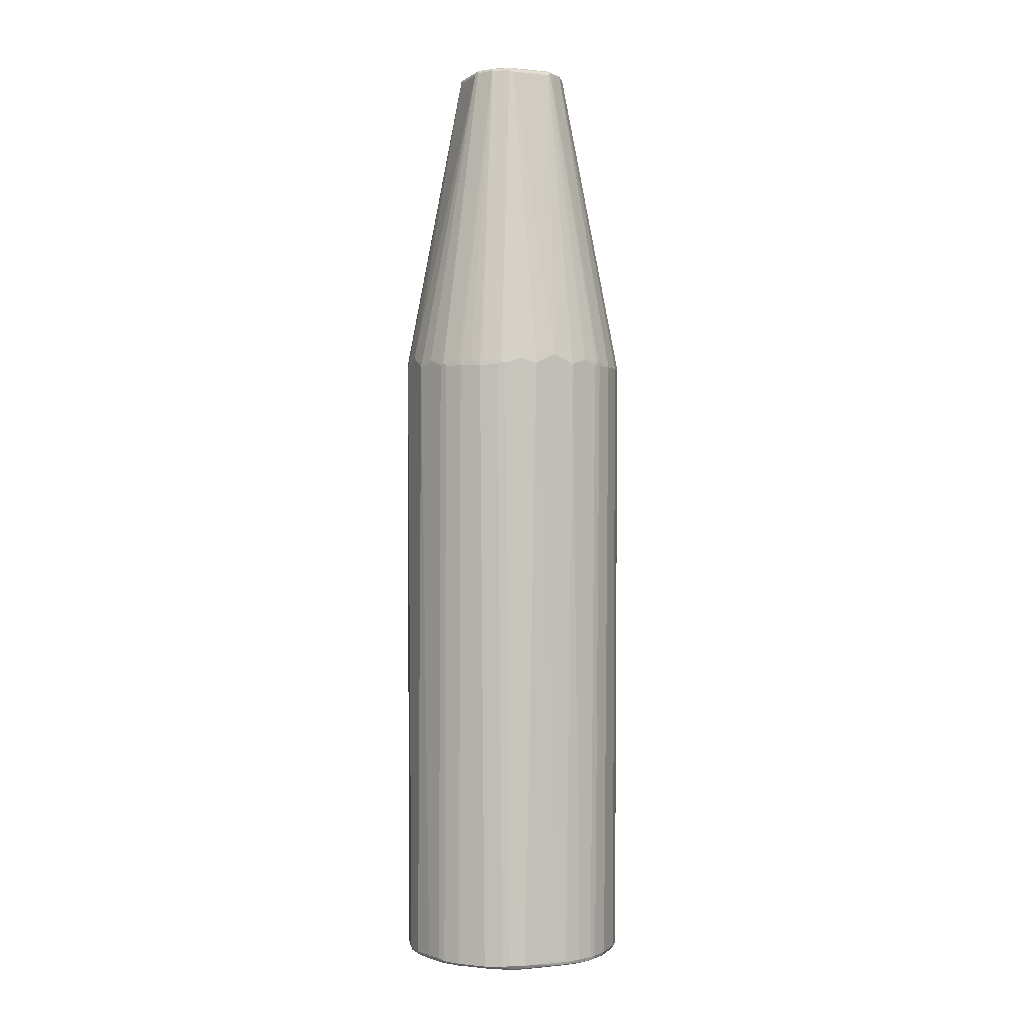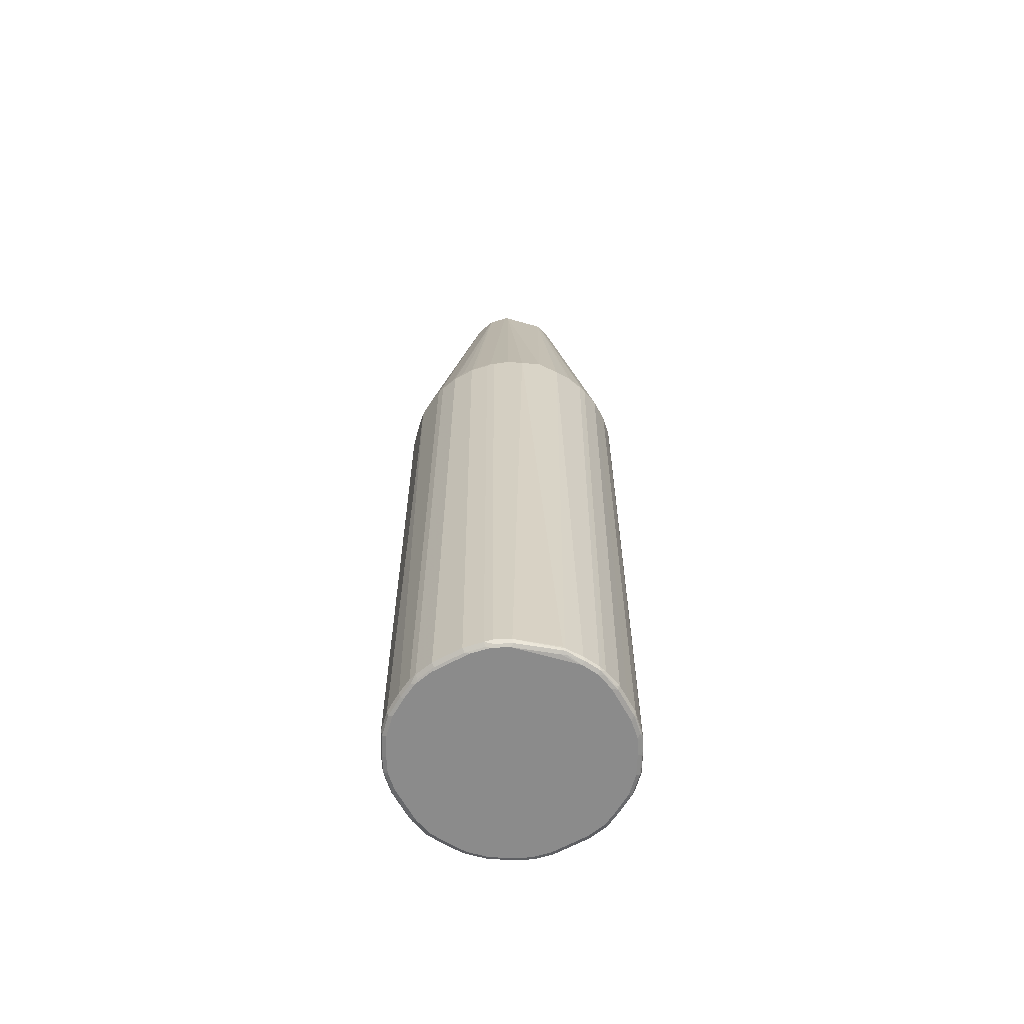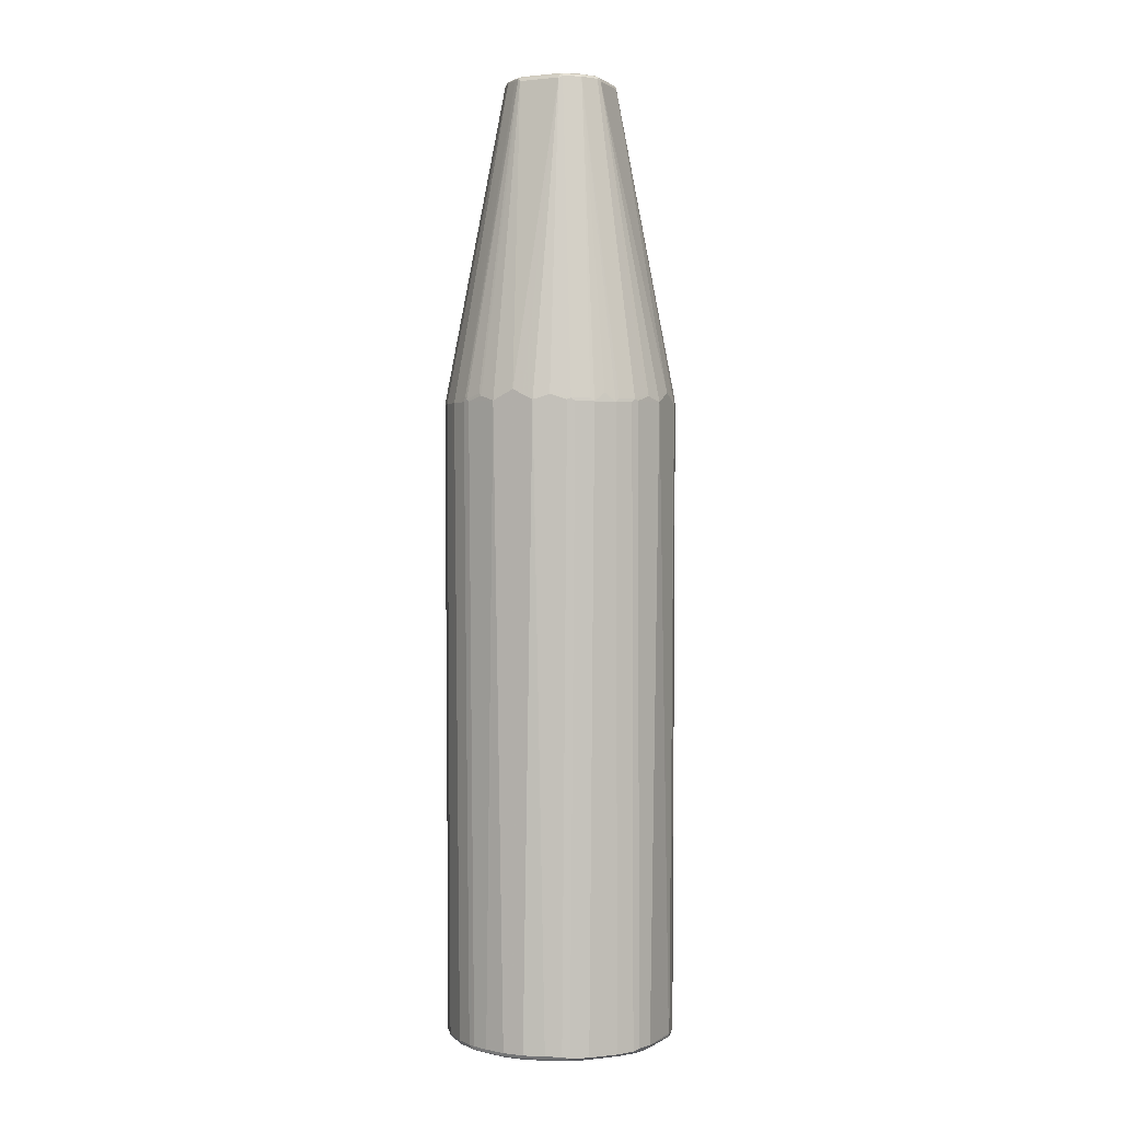
<metadata>
{"format":"obj","ext":"obj","renderer":"f3d","projection":"perspective","resolution":1024,"background":"white","views":[{"elev":0.3,"azim":-113.0,"up":"+Y"},{"elev":-63.9,"azim":-106.1,"up":"+Y"},{"elev":1.4,"azim":-156.5,"up":"+Y"}]}
</metadata>
<code>
v -0.2284 0.3113 -0.04149
v -0.2284 0.3113 0.04149
v -0.2284 0.3218 -0.02075
v -0.1038 0.9446 -0.04149
v -0.218 0.3218 -0.07265
v -0.2076 0.3113 -0.1038
v -0.2076 -0.9446 -0.0934
v -0.218 -0.9446 -0.06228
v -0.2249 -0.941 0.02419
v -0.2249 -0.9446 0.02768
v -0.2076 0.3113 0.1038
v -0.218 0.3218 0.07265
v -0.1038 0.9446 0.04149
v -0.2284 0.3218 0.02075
v -0.218 -0.9446 0.06228
v -0.2076 -0.9446 0.0934
v -0.2284 0.3321 0
v -0.1012 0.9498 0.04668
v -0.1003 0.9515 -0.04149
v -0.09859 0.9524 -0.04668
v -0.1003 0.9479 -0.04842
v -0.2145 0.3251 -0.07958
v -0.2041 0.3149 -0.1107
v -0.2041 -0.941 -0.1003
v -0.2007 -0.9479 -0.1073
v -0.2024 -0.9498 -0.09859
v -0.2128 -0.9498 -0.06747
v -0.2145 -0.9515 -0.05879
v -0.2231 -0.9498 0.02593
v -0.2231 -0.9498 0.02852
v -0.2041 0.3113 0.1107
v -0.205 0.3165 0.109
v -0.2154 0.3268 0.07784
v -0.2145 -0.9515 0.06572
v -0.2041 -0.9515 0.09689
v -0.2041 -0.9446 0.1003
v -0.09689 0.9446 0.05535
v -0.08043 0.9498 0.07784
v -0.0947 0.9524 0.05186
v -0.1003 0.9515 0.04149
v -0.2011 0.3218 0.1142
v -0.0934 0.955 0.04149
v -0.0934 0.955 -0.04149
v -0.07784 0.9524 -0.07784
v -0.07958 0.9479 -0.07958
v -0.1834 0.3149 -0.1419
v -0.1799 0.3079 -0.1487
v -0.2007 0.3079 -0.1176
v -0.1799 -0.9479 -0.1384
v -0.1955 -0.9532 -0.1021
v -0.2041 -0.9515 -0.08996
v -0.1972 -0.955 -0.0934
v -0.2076 -0.955 -0.06228
v -0.2163 -0.9532 0.02249
v -0.218 -0.9524 0.03241
v -0.2007 0.3113 0.1176
v -0.2076 -0.955 0.06228
v -0.1972 -0.9524 0.1051
v -0.1765 -0.9524 0.1362
v -0.1834 -0.9515 0.128
v -0.1817 -0.9498 0.1323
v -0.2024 -0.9498 0.1012
v -0.2007 -0.9446 0.1073
v -0.1972 -0.955 0.0934
v -0.05535 0.9446 0.09689
v -0.04927 0.9498 0.09859
v -0.04498 0.9515 0.1003
v -0.0761 0.9515 0.07958
v -0.1799 0.3113 0.1487
v -0.1695 0.3113 0.1592
v -0.1592 0.3113 0.1695
v -0.1487 0.3113 0.1799
v -0.07265 0.955 0.07265
v -0.07265 0.955 -0.07265
v -0.04668 0.9524 -0.09859
v -0.04842 0.9479 -0.1003
v -0.1107 0.3149 -0.2041
v -0.1419 0.3149 -0.1834
v -0.1487 0.3079 -0.1799
v -0.1626 0.3251 -0.1626
v -0.1695 0.3079 -0.1592
v -0.1592 -0.9479 -0.1592
v -0.1747 -0.9532 -0.1332
v -0.1765 -0.955 -0.1246
v -0.1349 -0.9524 0.1778
v -0.1592 -0.9446 0.1592
v -0.1799 -0.9446 0.1384
v -0.1765 -0.955 0.1246
v -0.04149 0.9446 0.1038
v -0.1176 0.3113 0.2007
v -0.1051 0.3218 0.205
v -0.05316 0.9524 0.0934
v 0.03805 0.9515 0.1003
v -0.04149 0.955 0.0934
v -0.1384 -0.9446 0.1799
v -0.04149 0.955 -0.0934
v 0.04149 0.9515 -0.1003
v -0.04149 0.9515 -0.1003
v -0.04149 0.9446 -0.1038
v 0.04149 0.955 -0.0934
v -0.07958 0.3251 -0.2145
v -0.07265 0.3218 -0.218
v -0.1038 0.3113 -0.2076
v -0.1003 -0.941 -0.2041
v -0.1176 0.3079 -0.2007
v -0.1592 0.3079 -0.1695
v -0.1384 -0.9479 -0.1799
v -0.154 -0.9532 -0.154
v -0.1246 -0.955 -0.1765
v -0.1038 -0.9524 0.1985
v -0.1297 -0.9498 0.1842
v -0.1246 -0.955 0.1765
v 0.04149 0.9446 0.1038
v -0.07395 0.3321 0.2154
v -0.07265 0.3218 0.218
v -0.04149 0.3113 0.2284
v -0.02075 0.3218 0.2284
v 0 0.3321 0.2284
v -0.1107 0.3113 0.2041
v -0.1073 -0.9446 0.2007
v -0.1038 0.3113 0.2076
v 0.04668 0.9498 0.09859
v 0.04149 0.955 0.0934
v 0.05186 0.9524 -0.0947
v 0.04668 0.9498 -0.1012
v 0.04149 0.9446 -0.1038
v 0 0.3321 -0.2284
v -0.02075 0.3218 -0.2284
v -0.04149 0.3113 -0.2284
v 0.07265 0.955 -0.07265
v -0.0934 -0.9446 -0.2076
v -0.1073 -0.9479 -0.2007
v -0.1332 -0.9532 -0.1747
v -0.1021 -0.9532 -0.1955
v -0.0934 -0.955 -0.1972
v -0.0934 -0.9515 0.2041
v -0.09859 -0.9498 0.205
v -0.0934 -0.955 0.1972
v 0.05535 0.9479 0.09689
v 0.02075 0.3218 0.2284
v 0.04149 0.3113 0.2284
v 0.07265 0.3218 0.218
v 0.07784 0.3373 0.2128
v 0.109 0.3268 0.2024
v -0.0934 -0.9446 0.2076
v -0.06228 -0.9446 0.218
v -0.02075 -0.9446 0.2284
v -0.1003 -0.9446 0.2041
v -0.109 0.3061 0.205
v 0.07265 0.955 0.07265
v 0.05016 0.9532 0.09166
v 0.07958 0.9515 -0.0761
v 0.07784 0.9498 -0.08043
v 0.05535 0.9446 -0.09689
v 0.1142 0.3218 -0.2011
v 0.109 0.3165 -0.205
v 0.07784 0.3268 -0.2154
v 0.07265 0.3218 -0.218
v 0.04149 0.3113 -0.2284
v 0.02075 0.3218 -0.2284
v -0.02075 -0.9446 -0.2284
v -0.06228 -0.9446 -0.218
v 0.0934 0.955 -0.04149
v 0.0934 0.9524 -0.05316
v -0.09859 -0.9498 -0.2024
v -0.08996 -0.9515 -0.2041
v -0.06228 -0.955 -0.2076
v -0.06228 -0.9515 0.2145
v -0.06747 -0.9498 0.2154
v -0.06228 -0.955 0.2076
v 0.07958 0.941 0.07958
v 0.07784 0.9498 0.07784
v 0.1176 0.3149 0.2007
v 0.1487 0.3149 0.1799
v 0.1038 0.3113 0.2076
v 0.02075 -0.9446 0.2284
v 0.06228 -0.9446 0.218
v 0.0934 -0.9446 0.2076
v -0.02593 -0.9498 0.2257
v 0.0934 0.955 0.04149
v 0.09689 0.9479 0.05535
v 0.09166 0.9532 0.05016
v 0.1003 0.9515 -0.04498
v 0.09859 0.9498 -0.04927
v 0.09689 0.9446 -0.05535
v 0.1799 0.3113 -0.1487
v 0.1695 0.3113 -0.1592
v 0.1592 0.3113 -0.1695
v 0.1487 0.3113 -0.1799
v 0.1176 0.3113 -0.2007
v 0.1107 0.3113 -0.2041
v 0.1038 0.3113 -0.2076
v 0.0934 -0.9446 -0.2076
v 0.06228 -0.9446 -0.218
v 0.02075 -0.9446 -0.2284
v -0.01726 -0.9515 -0.2249
v -0.05879 -0.9515 -0.2145
v -0.06747 -0.9498 -0.2128
v -0.02075 -0.955 -0.218
v -0.02075 -0.9515 0.2249
v -0.02075 -0.955 0.218
v 0.1592 0.3149 0.1695
v 0.1695 0.3149 0.1592
v 0.1799 0.3149 0.1487
v 0.1107 0.3079 0.2041
v 0.1073 -0.941 0.2007
v 0.1384 -0.941 0.1799
v 0.02075 -0.9515 0.2249
v 0.02593 -0.9524 0.2231
v 0.06747 -0.9524 0.2128
v 0.06917 -0.9479 0.2145
v 0.1003 -0.9479 0.2041
v 0.09859 0.9498 0.04668
v 0.1003 0.9515 0.03805
v 0.1038 0.9446 0.04149
v 0.2007 0.3149 0.1176
v 0.2024 0.3268 0.109
v 0.1038 0.9446 -0.04149
v 0.205 0.3218 -0.1051
v 0.2007 0.3113 -0.1176
v 0.1799 -0.9446 -0.1384
v 0.1592 -0.9446 -0.1592
v 0.1384 -0.9446 -0.1799
v 0.1073 -0.9446 -0.2007
v 0.1003 -0.9446 -0.2041
v 0.09689 -0.9515 -0.2041
v 0.06572 -0.9515 -0.2145
v 0.02419 -0.9515 -0.2249
v 0.02075 -0.955 -0.218
v 0.02075 -0.955 0.218
v 0.1592 -0.941 0.1592
v 0.1799 -0.941 0.1384
v 0.1314 -0.9479 0.1834
v 0.1419 -0.9479 0.173
v 0.09859 -0.9524 0.2024
v 0.06228 -0.955 0.2076
v 0.1297 -0.9524 0.1817
v 0.2128 0.3373 0.07784
v 0.218 0.3218 0.07265
v 0.2284 0.3113 0.04149
v 0.2284 0.3218 0.02075
v 0.2284 0.3321 0
v 0.2041 0.3079 0.1107
v 0.2076 0.3113 0.1038
v 0.2007 -0.941 0.1073
v 0.2284 0.3218 -0.02075
v 0.2284 0.3113 -0.04149
v 0.218 0.3218 -0.07265
v 0.2154 0.3321 -0.07395
v 0.2076 0.3113 -0.1038
v 0.2041 0.3113 -0.1107
v 0.2007 -0.9446 -0.1073
v 0.1842 -0.9498 -0.1297
v 0.1778 -0.9524 -0.1349
v 0.1362 -0.9524 -0.1765
v 0.1323 -0.9498 -0.1817
v 0.1012 -0.9498 -0.2024
v 0.128 -0.9515 -0.1834
v 0.1051 -0.9524 -0.1972
v 0.0934 -0.955 -0.1972
v 0.06228 -0.955 -0.2076
v 0.173 -0.9479 0.1419
v 0.1834 -0.9479 0.1314
v 0.2041 -0.9479 0.1003
v 0.0934 -0.955 0.1972
v 0.1246 -0.955 0.1765
v 0.1817 -0.9524 0.1297
v 0.2076 -0.9446 0.0934
v 0.218 -0.9446 0.06228
v 0.2284 -0.9446 0.02075
v 0.2284 -0.9446 -0.02075
v 0.218 -0.9446 -0.06228
v 0.2076 -0.9446 -0.0934
v 0.205 0.3061 -0.109
v 0.2041 -0.9446 -0.1003
v 0.205 -0.9498 -0.09859
v 0.1985 -0.9524 -0.1038
v 0.1765 -0.955 -0.1246
v 0.1246 -0.955 -0.1765
v 0.2024 -0.9524 0.09859
v 0.2128 -0.9524 0.06747
v 0.2145 -0.9479 0.06917
v 0.1765 -0.955 0.1246
v 0.2231 -0.9524 0.02593
v 0.2249 -0.9515 0.02075
v 0.2257 -0.9498 -0.02593
v 0.2154 -0.9498 -0.06747
v 0.2041 -0.9515 -0.0934
v 0.1972 -0.955 -0.0934
v 0.1972 -0.955 0.0934
v 0.2076 -0.955 0.06228
v 0.218 -0.955 0.02075
v 0.218 -0.955 -0.02075
v 0.2249 -0.9515 -0.02075
v 0.2145 -0.9515 -0.06228
v 0.2076 -0.955 -0.06228
f 1 2 14
f 168 201 200
f 171 181 172
f 171 174 202
f 171 202 203
f 171 203 204
f 171 204 181
f 168 170 201
f 173 175 205
f 173 212 206
f 173 206 207
f 173 207 174
f 174 207 202
f 175 178 212
f 175 212 205
f 173 205 212
f 176 179 208
f 168 179 169
f 167 196 199
f 159 193 194
f 159 194 195
f 161 195 228
f 161 228 196
f 161 196 197
f 161 197 162
f 168 200 179
f 162 197 198
f 163 214 183
f 163 183 164
f 165 198 166
f 166 198 197
f 166 197 167
f 167 197 196
f 163 180 214
f 176 208 209
f 176 209 210
f 176 210 177
f 186 252 221
f 186 221 187
f 187 221 222
f 187 222 188
f 188 222 223
f 188 223 189
f 186 220 252
f 189 223 224
f 190 224 225
f 190 225 191
f 191 225 193
f 191 193 192
f 193 225 226
f 193 226 194
f 189 224 190
f 185 220 186
f 185 219 220
f 185 218 219
f 177 210 211
f 177 211 212
f 177 212 178
f 179 200 208
f 180 182 181
f 180 181 213
f 180 213 214
f 181 215 213
f 181 204 216
f 181 216 217
f 181 217 215
f 183 214 215
f 183 215 218
f 183 218 185
f 183 185 184
f 159 192 193
f 158 192 159
f 156 158 157
f 156 192 158
f 127 129 128
f 129 161 162
f 129 162 131
f 130 163 164
f 130 164 152
f 131 162 198
f 127 161 129
f 131 198 165
f 132 165 135
f 132 135 134
f 135 165 166
f 135 166 167
f 136 138 170
f 136 170 168
f 131 165 132
f 127 195 161
f 127 159 195
f 127 160 159
f 122 139 123
f 123 139 151
f 123 151 150
f 124 152 153
f 124 153 125
f 124 130 152
f 125 153 154
f 125 154 155
f 125 155 156
f 125 156 157
f 125 157 158
f 125 158 126
f 126 158 159
f 126 159 160
f 126 160 127
f 136 168 169
f 194 226 227
f 136 169 137
f 137 146 145
f 152 164 183
f 152 183 153
f 153 183 184
f 153 184 185
f 153 185 186
f 153 186 187
f 150 182 180
f 153 187 188
f 153 189 155
f 153 155 154
f 155 189 190
f 155 190 156
f 156 190 191
f 156 191 192
f 153 188 189
f 150 181 182
f 150 172 181
f 147 179 176
f 139 171 172
f 139 172 150
f 139 150 151
f 139 144 173
f 139 173 174
f 139 174 171
f 141 175 142
f 141 176 177
f 141 177 178
f 141 178 175
f 142 175 144
f 142 144 143
f 144 175 173
f 146 169 147
f 147 169 179
f 137 169 146
f 121 137 145
f 194 227 195
f 196 228 229
f 250 274 251
f 250 273 276
f 250 276 274
f 251 274 276
f 251 276 275
f 252 275 276
f 247 250 248
f 252 276 253
f 253 277 254
f 254 277 289
f 254 289 278
f 254 278 279
f 254 279 255
f 255 279 260
f 253 276 277
f 255 260 259
f 247 273 250
f 247 271 272
f 235 266 237
f 237 266 283
f 237 283 267
f 239 244 240
f 240 244 268
f 240 268 269
f 247 272 273
f 240 269 270
f 240 271 247
f 240 247 246
f 240 246 242
f 240 242 241
f 243 264 268
f 243 268 244
f 240 270 271
f 255 258 256
f 262 267 263
f 263 267 264
f 276 288 277
f 277 288 289
f 280 290 291
f 280 291 281
f 281 291 292
f 281 292 284
f 276 295 288
f 284 292 293
f 284 294 285
f 285 294 286
f 286 294 295
f 286 295 287
f 288 295 296
f 288 296 289
f 284 293 294
f 276 287 295
f 272 276 273
f 272 287 276
f 264 267 280
f 264 280 281
f 264 281 282
f 264 282 269
f 264 269 268
f 267 283 290
f 267 290 280
f 269 282 281
f 269 281 270
f 270 281 284
f 270 284 285
f 270 285 286
f 270 286 271
f 271 286 287
f 271 287 272
f 235 265 266
f 234 267 262
f 234 237 267
f 233 237 234
f 210 265 235
f 212 235 237
f 212 237 233
f 213 215 214
f 215 217 238
f 215 238 239
f 210 236 265
f 215 239 240
f 215 241 242
f 215 242 218
f 216 243 244
f 216 244 217
f 216 245 264
f 216 264 243
f 215 240 241
f 210 212 211
f 210 235 212
f 209 236 210
f 196 229 199
f 200 209 208
f 200 201 209
f 201 230 209
f 202 207 231
f 202 231 203
f 203 231 232
f 203 232 204
f 204 232 245
f 204 245 216
f 206 212 207
f 207 212 233
f 207 233 234
f 207 234 231
f 209 230 236
f 217 244 239
f 195 227 228
f 217 239 238
f 218 246 247
f 226 257 256
f 226 256 258
f 226 258 255
f 226 255 259
f 226 259 260
f 226 260 261
f 224 226 225
f 226 261 227
f 227 229 228
f 231 234 262
f 231 262 232
f 232 262 263
f 232 263 264
f 232 264 245
f 227 261 229
f 224 257 226
f 224 256 257
f 223 256 224
f 218 247 248
f 218 248 249
f 218 249 219
f 219 249 248
f 219 248 250
f 219 250 251
f 219 251 220
f 220 251 275
f 220 275 252
f 221 252 253
f 221 253 254
f 221 254 222
f 222 254 255
f 222 255 223
f 223 255 256
f 218 242 246
f 121 149 137
f 120 137 148
f 119 149 121
f 35 58 59
f 35 59 60
f 35 60 61
f 35 61 62
f 35 62 63
f 35 63 36
f 34 57 35
f 35 57 64
f 37 41 38
f 38 65 66
f 38 66 67
f 38 67 68
f 38 68 39
f 38 41 69
f 35 64 58
f 38 69 70
f 34 55 57
f 31 63 56
f 25 52 26
f 25 48 47
f 25 47 49
f 26 51 27
f 26 52 51
f 27 51 28
f 32 56 41
f 28 51 53
f 29 53 54
f 29 54 55
f 29 55 30
f 30 55 34
f 31 56 32
f 31 36 63
f 28 53 29
f 38 70 71
f 38 71 72
f 38 72 65
f 45 77 78
f 45 78 79
f 45 79 80
f 45 80 47
f 45 47 46
f 47 80 81
f 45 76 77
f 47 81 49
f 49 108 83
f 49 81 82
f 50 83 84
f 50 84 52
f 51 52 53
f 52 84 109
f 49 82 108
f 44 76 45
f 44 75 76
f 44 96 75
f 39 68 73
f 39 73 42
f 39 42 40
f 41 56 69
f 42 73 94
f 42 94 123
f 42 123 150
f 42 150 180
f 42 180 163
f 42 163 130
f 42 130 100
f 42 100 96
f 42 96 74
f 42 74 43
f 44 74 96
f 25 50 52
f 25 83 50
f 25 49 83
f 23 45 46
f 4 19 20
f 4 20 21
f 4 21 22
f 4 22 5
f 4 17 13
f 5 22 23
f 4 18 19
f 5 23 6
f 6 24 7
f 7 24 25
f 7 25 26
f 7 26 27
f 7 27 8
f 8 27 28
f 6 23 24
f 4 13 18
f 3 17 4
f 2 16 11
f 1 14 17
f 1 17 3
f 1 3 4
f 1 4 5
f 1 5 6
f 1 6 7
f 1 7 8
f 1 8 9
f 1 9 10
f 1 10 2
f 2 11 12
f 2 12 13
f 2 13 14
f 2 10 15
f 2 15 16
f 8 28 29
f 52 109 135
f 8 29 10
f 10 29 30
f 18 41 37
f 19 40 20
f 20 40 42
f 20 42 43
f 20 43 74
f 20 74 44
f 18 32 41
f 20 44 45
f 21 45 23
f 21 23 22
f 23 46 47
f 23 47 48
f 23 48 25
f 23 25 24
f 20 45 21
f 18 33 32
f 18 40 19
f 18 39 40
f 10 30 15
f 11 31 32
f 11 32 12
f 11 16 36
f 11 36 31
f 12 32 33
f 12 33 18
f 12 18 13
f 13 17 14
f 15 30 34
f 15 34 35
f 15 35 16
f 16 35 36
f 18 37 38
f 18 38 39
f 8 10 9
f 52 135 167
f 52 167 199
f 52 199 229
f 89 116 117
f 89 117 118
f 89 118 113
f 90 119 91
f 90 120 148
f 90 148 119
f 89 115 116
f 91 119 121
f 91 115 114
f 93 113 122
f 93 122 123
f 95 111 120
f 97 100 124
f 97 124 125
f 91 121 115
f 89 114 115
f 89 91 114
f 85 138 110
f 79 105 132
f 79 132 107
f 79 107 106
f 80 106 81
f 81 106 82
f 82 107 133
f 82 133 108
f 82 106 107
f 83 108 84
f 84 108 109
f 85 110 137
f 85 137 111
f 85 111 95
f 85 95 86
f 85 112 138
f 97 125 98
f 79 106 80
f 98 125 99
f 99 126 127
f 113 142 143
f 113 143 144
f 113 144 139
f 115 121 116
f 116 121 145
f 116 145 146
f 113 141 142
f 116 146 147
f 116 176 141
f 116 141 140
f 116 140 118
f 116 118 117
f 119 148 137
f 119 137 149
f 116 147 176
f 113 140 141
f 113 118 140
f 113 139 122
f 99 127 128
f 99 128 129
f 99 129 102
f 100 130 124
f 102 129 103
f 103 129 131
f 104 131 132
f 107 132 134
f 107 134 133
f 108 133 109
f 109 133 134
f 109 134 135
f 110 136 137
f 110 138 136
f 111 137 120
f 99 125 126
f 293 296 295
f 77 79 78
f 77 132 105
f 52 112 88
f 52 88 64
f 52 64 57
f 52 57 53
f 53 57 54
f 54 57 55
f 52 138 112
f 56 63 87
f 58 64 88
f 58 88 59
f 59 85 86
f 59 86 87
f 59 87 61
f 59 61 60
f 56 87 69
f 52 170 138
f 52 201 170
f 52 230 201
f 52 229 261
f 52 261 260
f 52 260 279
f 52 279 278
f 52 278 289
f 52 289 296
f 52 296 293
f 52 293 292
f 52 292 291
f 52 291 290
f 52 290 283
f 52 283 266
f 52 266 265
f 52 265 236
f 52 236 230
f 59 88 112
f 77 105 79
f 59 112 85
f 61 63 62
f 73 92 94
f 75 97 98
f 75 98 99
f 75 99 76
f 75 96 100
f 75 100 97
f 72 120 90
f 76 99 102
f 76 101 77
f 77 101 102
f 77 102 103
f 77 103 131
f 77 131 104
f 77 104 132
f 76 102 101
f 72 95 120
f 71 95 72
f 71 86 95
f 65 89 67
f 65 67 66
f 65 72 90
f 65 90 91
f 65 91 89
f 67 92 68
f 67 89 113
f 67 113 93
f 67 93 123
f 67 123 94
f 67 94 92
f 68 92 73
f 69 87 70
f 70 87 86
f 70 86 71
f 61 87 63
f 293 295 294

</code>
